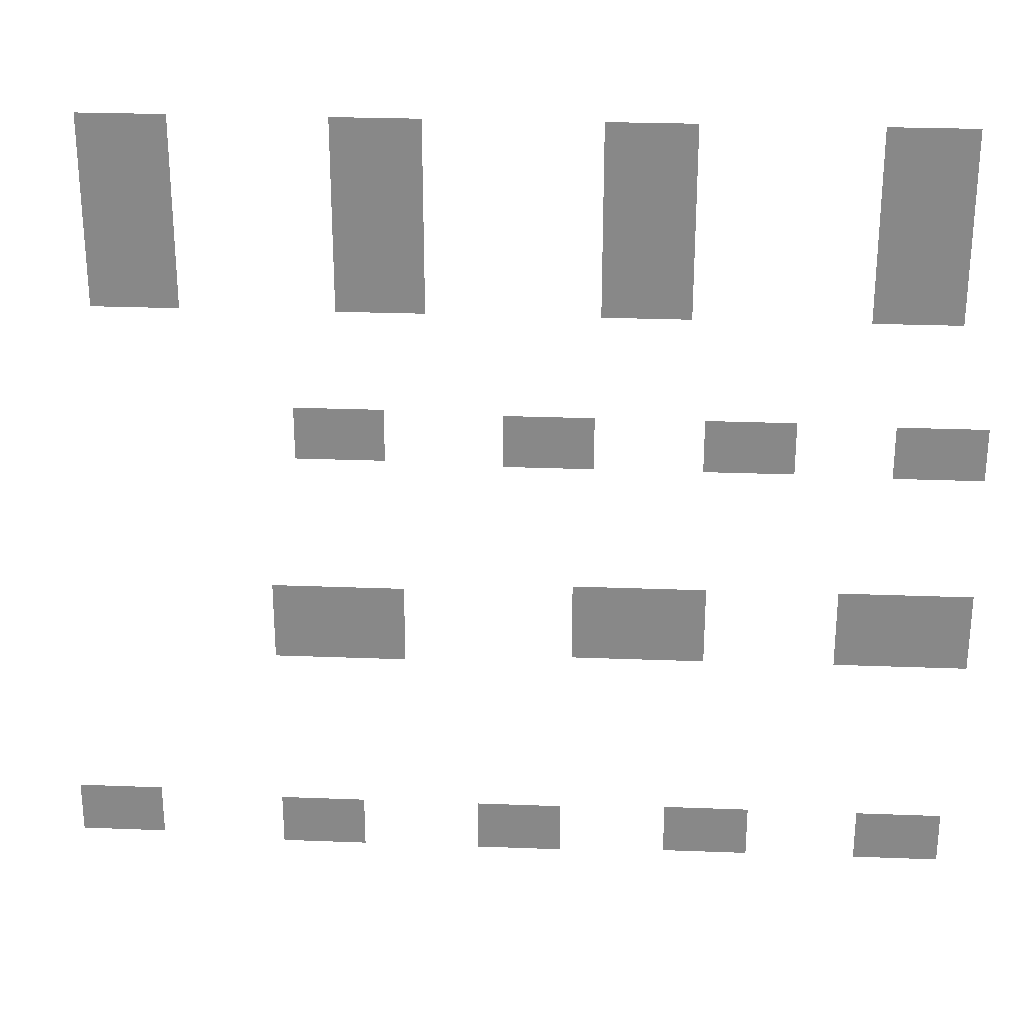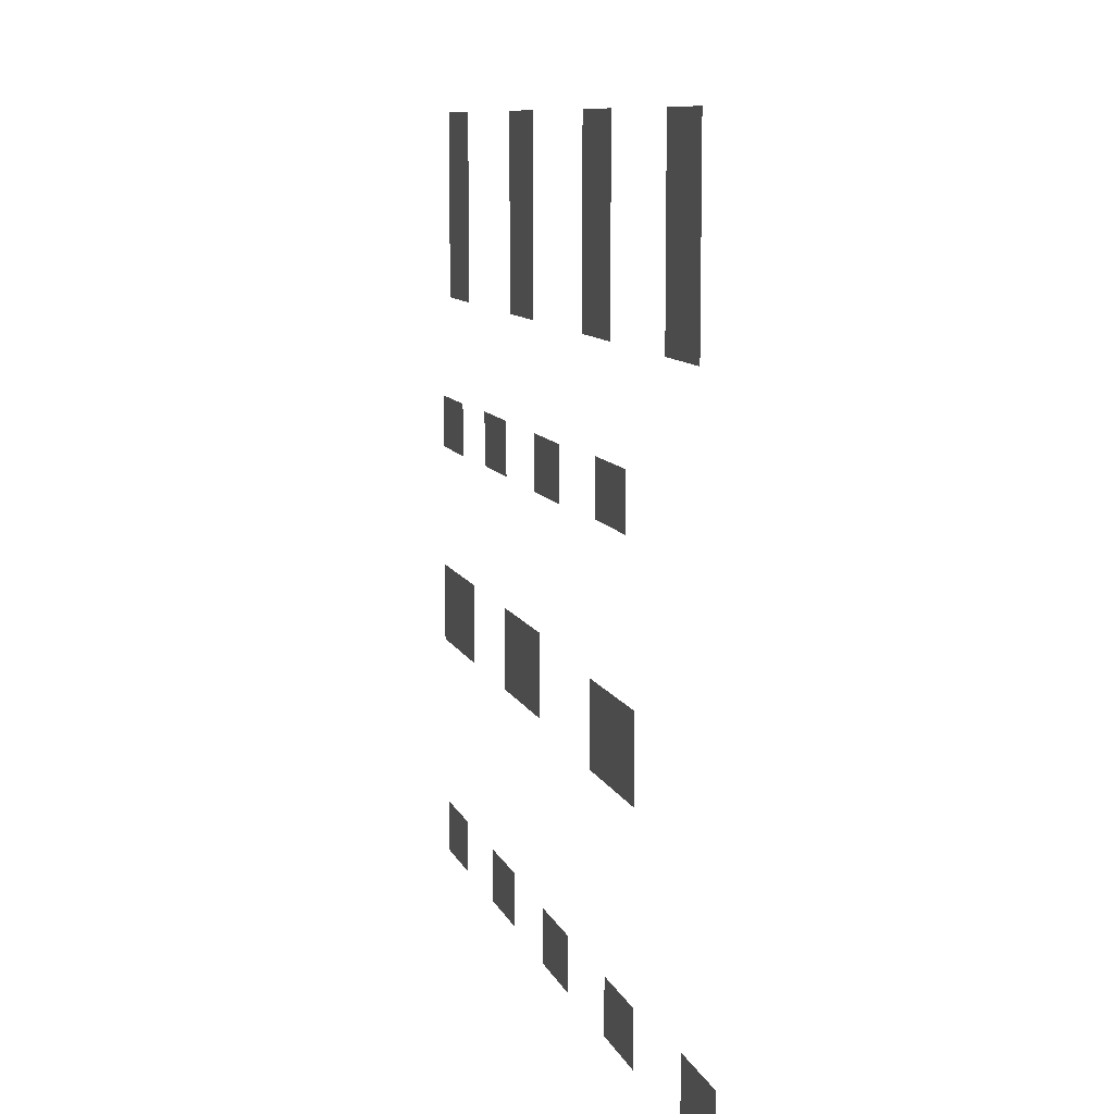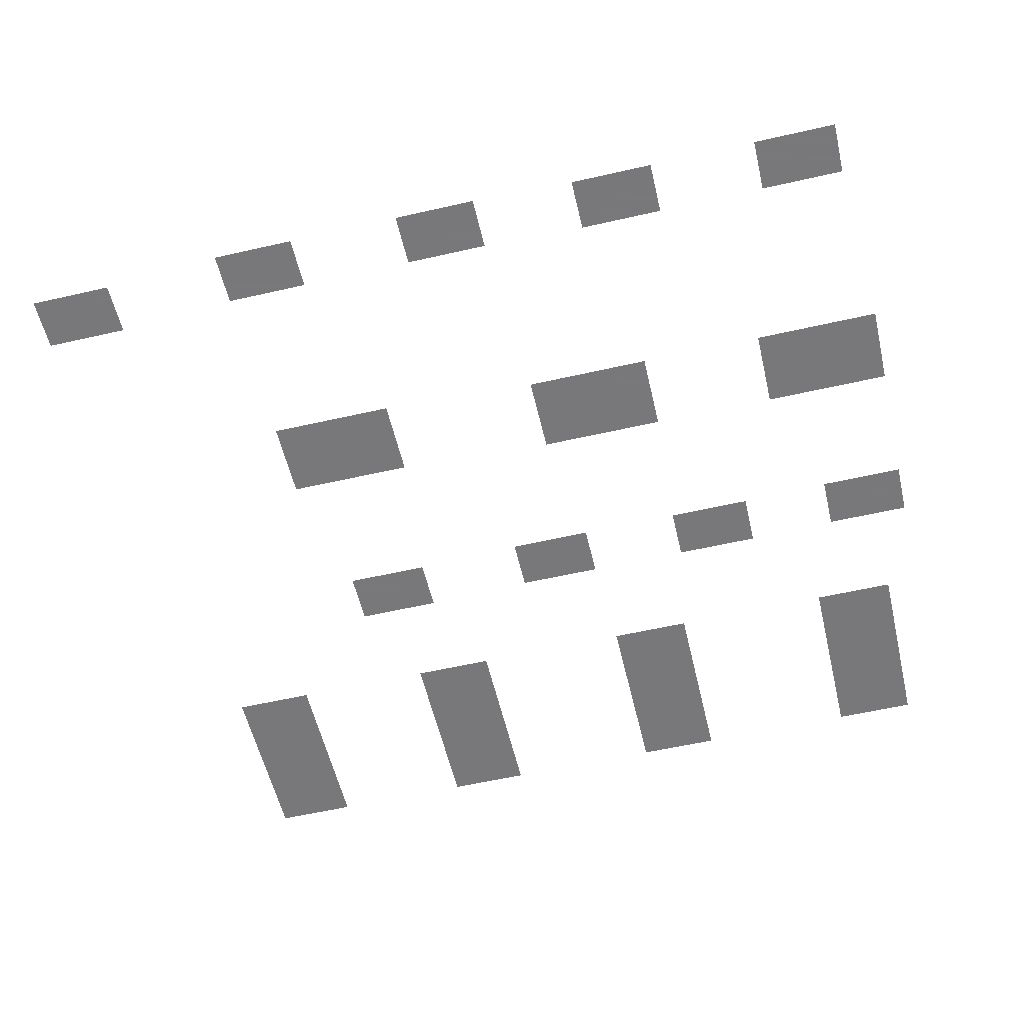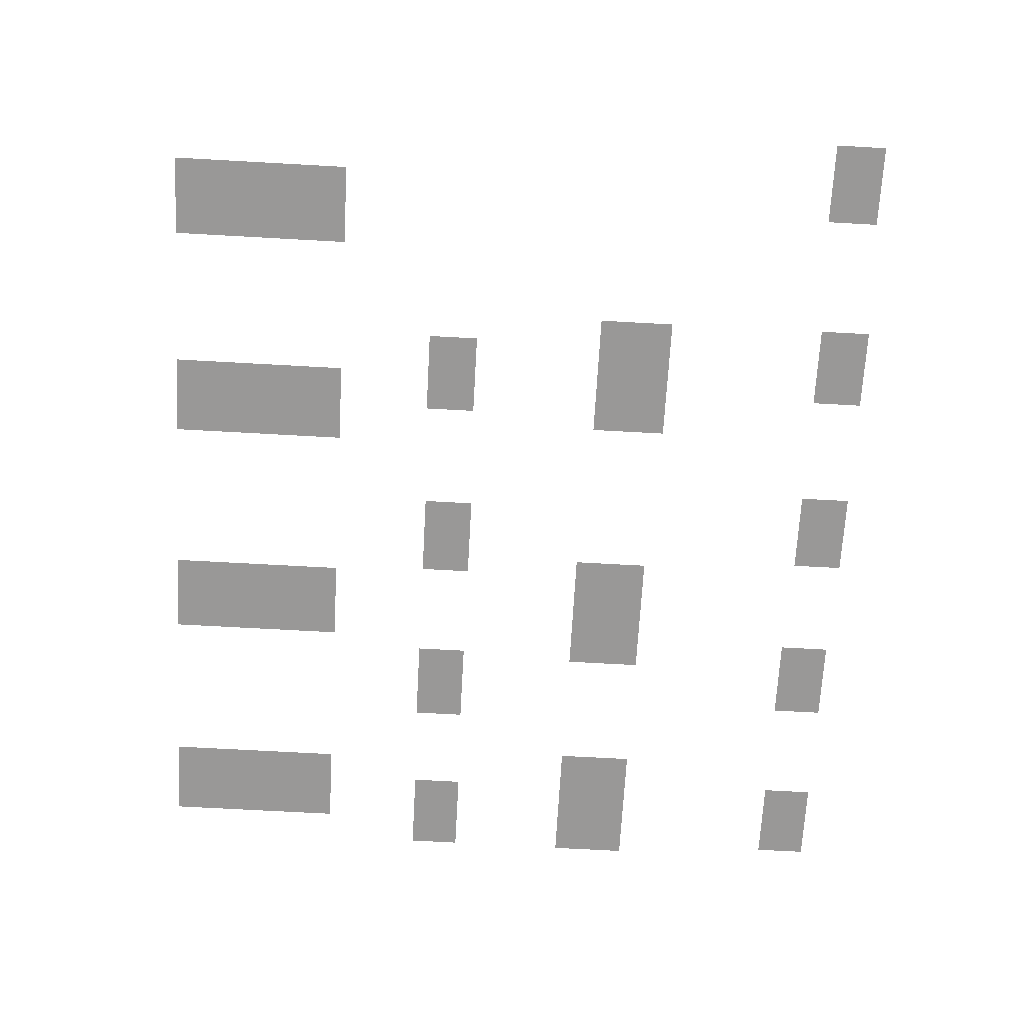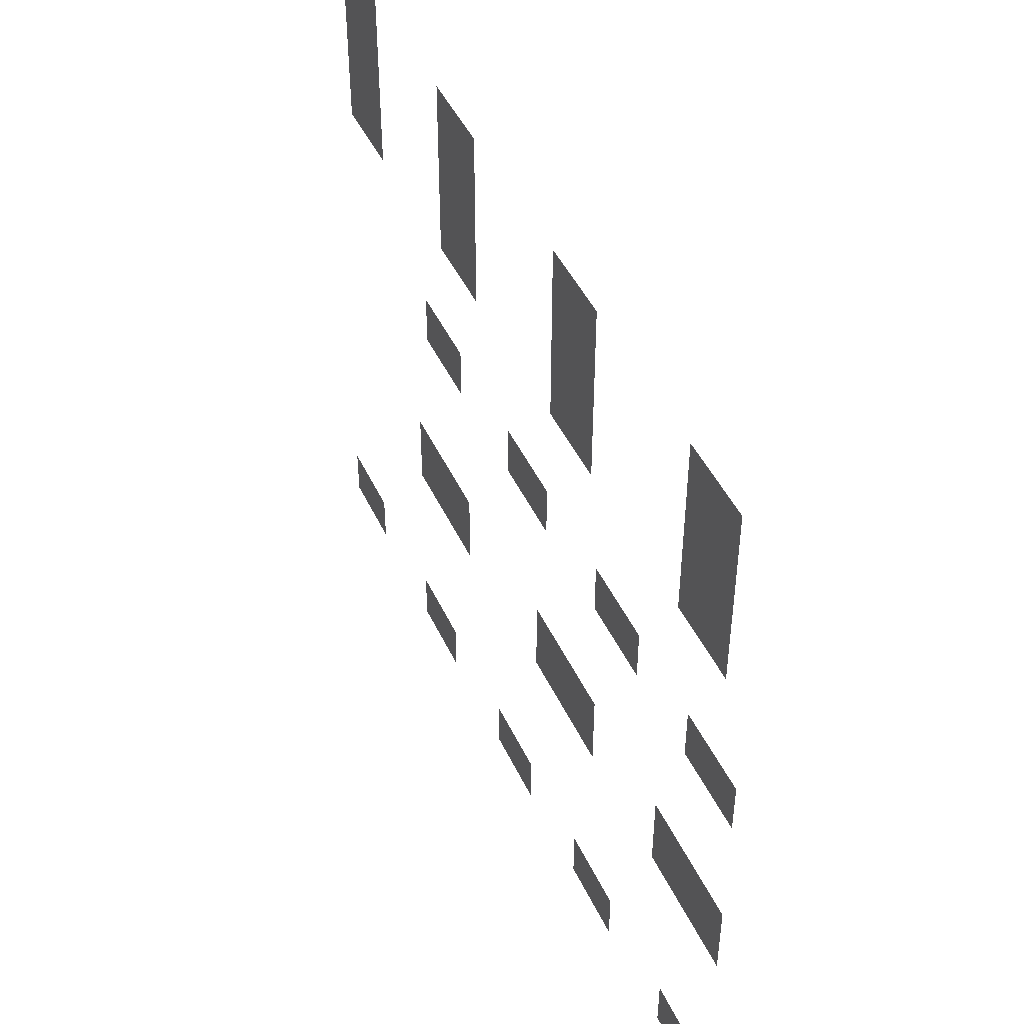
<metadata>
{"format":"obj","ext":"obj","renderer":"f3d","projection":"perspective","resolution":1024,"background":"white","views":[{"elev":26.9,"azim":3.4,"up":"+Y"},{"elev":9.4,"azim":-105.3,"up":"+Y"},{"elev":-57.6,"azim":13.3,"up":"+Z"},{"elev":-68.7,"azim":-93.2,"up":"+Z"},{"elev":46.2,"azim":65.9,"up":"+Y"}]}
</metadata>
<code>
v 1700 -2399 0
v 2336 -1999 0
v 1700 -1999 0
v 2336 -2399 0
v 238.3 -2399 0
v 874.3 -1999 0
v 238.3 -1999 0
v 874.3 -2399 0
v -1198 -2425 0
v -561.8 -2025 0
v -1198 -2025 0
v -561.8 -2425 0
v -2711 -2425 0
v -2075 -2025 0
v -2711 -2025 0
v -2075 -2425 0
v -4286 -2374 0
v -3650 -1974 0
v -4286 -1974 0
v -3650 -2374 0
v 2175 2024 0
v 1548 3424 0
v 1548 2024 0
v 2175 3424 0
v 313.5 2024 0
v -313.5 3424 0
v -313.5 2024 0
v 313.5 3424 0
v -1536 2024 0
v -2163 3424 0
v -2163 2024 0
v -1536 3424 0
v -3259 2024 0
v -3886 3424 0
v -3886 2024 0
v -3259 3424 0
v 2418 843.9 0
v 1771 1244 0
v 1771 843.9 0
v 2418 1244 0
v 430.9 858.5 0
v 1077 1259 0
v 430.9 1259 0
v 1077 858.5 0
v -993.1 858.5 0
v -347.1 1259 0
v -993.1 1259 0
v -347.1 858.5 0
v -1843 883.2 0
v -2489 1283 0
v -2489 883.2 0
v -1843 1283 0
v 2422 -694.8 0
v 1447 -94.85 0
v 1447 -694.8 0
v 2422 -94.85 0
v 487.5 -698.9 0
v -487.5 -98.95 0
v -487.5 -698.9 0
v 487.5 -98.95 0
v -1729 -758.8 0
v -2704 -158.8 0
v -2704 -758.8 0
v -1729 -158.8 0
o BackSkin
f 1 2 3
f 1 4 2
f 5 6 7
f 5 8 6
f 9 10 11
f 9 12 10
f 13 14 15
f 13 16 14
f 17 18 19
f 17 20 18
f 21 22 23
f 21 24 22
f 25 26 27
f 25 28 26
f 29 30 31
f 29 32 30
f 33 34 35
f 33 36 34
f 37 38 39
f 37 40 38
f 41 42 43
f 41 44 42
f 45 46 47
f 45 48 46
f 49 50 51
f 49 52 50
f 53 54 55
f 53 56 54
f 57 58 59
f 57 60 58
f 61 62 63
f 61 64 62

</code>
